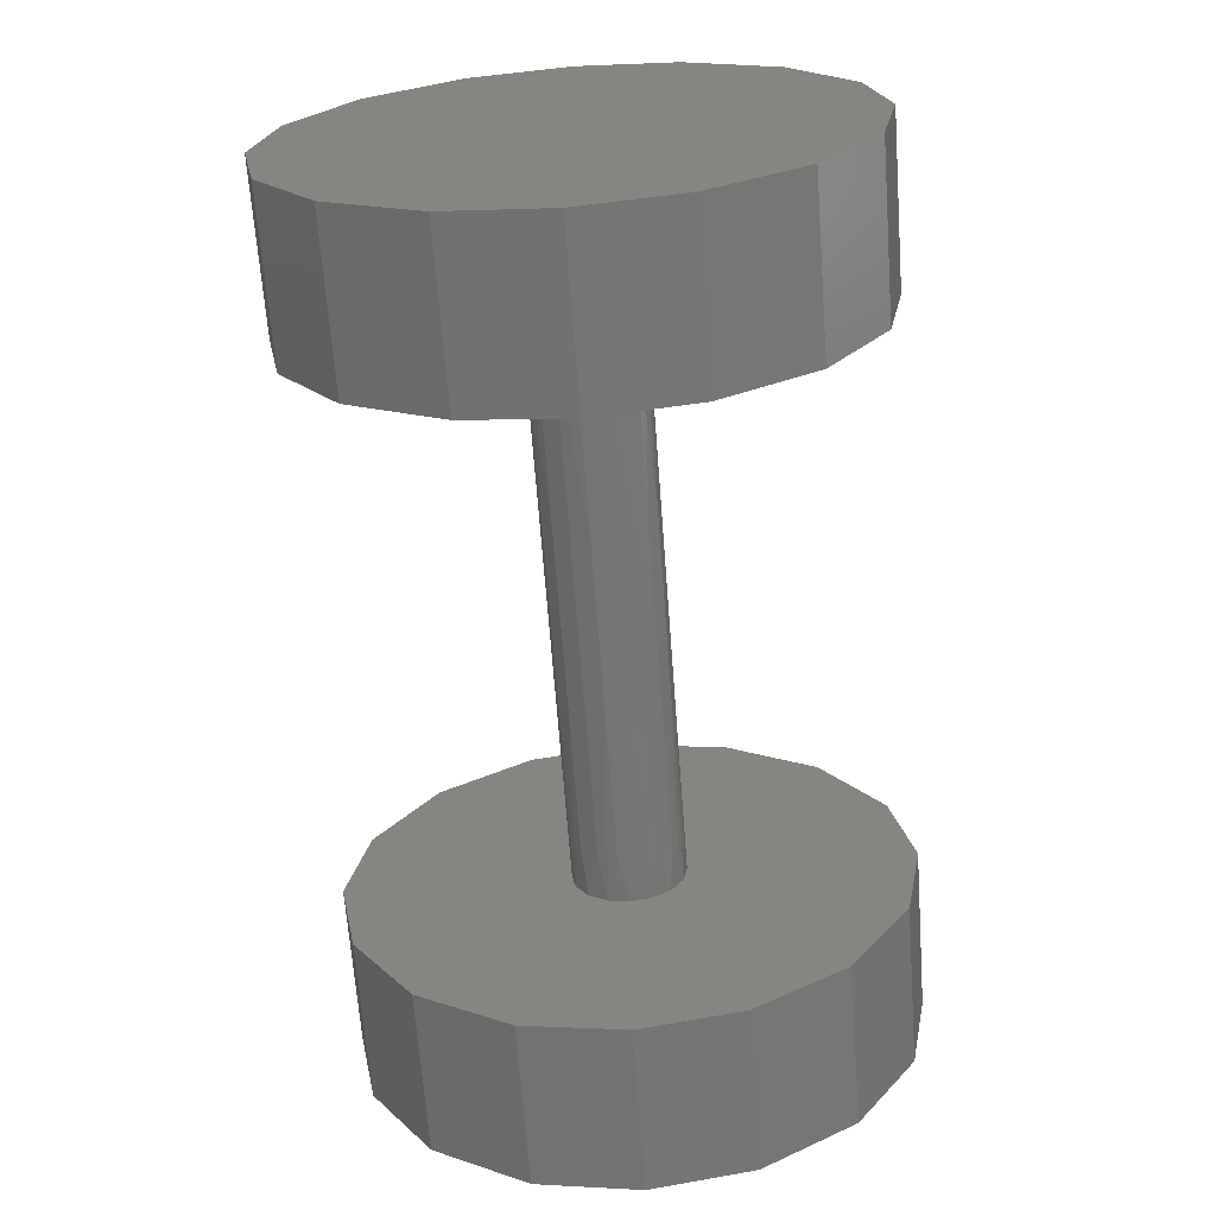
<metadata>
{"format":"stl","ext":"stl","renderer":"f3d","projection":"perspective","resolution":1024,"background":"white","views":[{"elev":-67.0,"azim":94.3,"up":"+Y"}]}
</metadata>
<code>
# stl→obj: 416 verts, 828 faces
v -80 -15.89 19.3
v -80 0 25
v -80 0 0
v -80 -24.69 3.916
v -80 -21.44 -12.86
v -80 -8.338 -23.57
v -80 8.383 -23.55
v -80 21.9 -12.05
v -80 24.49 5.014
v -80 16.08 19.14
v -80 0 50
v -80 18.4 46.49
v -80 35.36 35.36
v -80 46.49 18.4
v -80 50 -5.551e-15
v -80 46.49 -18.4
v -80 35.36 -35.36
v -80 18.4 -46.49
v -80 -1.11e-14 -50
v -80 -18.4 -46.49
v -80 -35.36 -35.36
v -80 -46.49 -18.4
v -80 -50 5.551e-15
v -80 -46.49 18.4
v -80 -35.36 35.36
v -80 -18.4 46.49
v -50 -18.4 46.49
v -50 -35.36 35.36
v -50 -46.49 18.4
v -50 -50 5.551e-15
v -50 -46.49 -18.4
v -50 -35.36 -35.36
v -50 -18.4 -46.49
v -50 -1.11e-14 -50
v -50 18.4 -46.49
v -50 35.36 -35.36
v -50 46.49 -18.4
v -50 50 -5.551e-15
v -50 46.49 18.4
v -50 35.36 35.36
v -50 18.4 46.49
v -50 0 50
v -50 -9.724 17.48
v -50 -6.499 18.91
v -50 -9.748 28.37
v -50 -14.59 26.22
v -50 -12.72 15.44
v -50 -19.07 23.16
v -50 -3.207 19.74
v -50 0 20
v -50 0 30
v -50 -4.811 29.61
v -50 -18.92 6.487
v -50 -17.45 9.773
v -50 -26.17 14.66
v -50 -28.38 9.73
v -50 -19.75 3.133
v -50 -29.63 4.699
v -50 -15.36 12.81
v -50 -23.03 19.22
v -50 -18.75 -6.964
v -50 -19.68 -3.542
v -50 -29.53 -5.314
v -50 -28.12 -10.45
v -50 -17.15 -10.29
v -50 -25.72 -15.43
v -50 -20 -0.1959
v -50 -30 -0.2938
v -50 -9.747 -17.46
v -50 -12.61 -15.52
v -50 -18.91 -23.29
v -50 -14.62 -26.2
v -50 -6.671 -18.85
v -50 -10.01 -28.28
v -50 -15.12 -13.1
v -50 -22.67 -19.65
v -50 -3.284 -19.73
v -50 -4.926 -29.59
v -50 0.017 -20
v -50 0.02549 -30
v -50 15.49 -12.65
v -50 12.92 -15.27
v -50 19.37 -22.91
v -50 23.23 -18.98
v -50 17.52 -9.644
v -50 26.28 -14.47
v -50 9.935 -17.36
v -50 6.706 -18.84
v -50 10.06 -28.26
v -50 14.9 -26.04
v -50 19.99 0.5974
v -50 19.81 -2.766
v -50 29.71 -4.148
v -50 29.99 0.8962
v -50 19.59 4.011
v -50 29.39 6.017
v -50 19 -6.234
v -50 28.51 -9.351
v -50 15.29 12.89
v -50 17.26 10.11
v -50 25.88 15.16
v -50 22.94 19.34
v -50 12.86 15.32
v -50 19.29 22.97
v -50 18.7 7.103
v -50 28.04 10.65
v -50 3.25 19.73
v -50 6.584 18.89
v -50 9.876 28.33
v -50 4.875 29.6
v -50 9.847 17.41
v -50 14.77 26.11
v -50 0 10
v -50 3.681 9.298
v -50 7.071 7.071
v -50 9.298 3.681
v -50 10 -1.11e-15
v -50 9.298 -3.681
v -50 7.071 -7.071
v -50 3.681 -9.298
v -50 -2.22e-15 -10
v -50 -3.681 -9.298
v -50 -7.071 -7.071
v -50 -9.298 -3.681
v -50 -10 1.11e-15
v -50 -9.298 3.681
v -50 -7.071 7.071
v -50 -3.681 9.298
v -33.33 -4.862 8.738
v -33.33 -6.358 7.719
v -16.67 -6.358 7.719
v -16.67 -3.249 9.457
v -33.33 -3.249 9.457
v -33.33 -1.604 9.871
v -16.67 0 10
v -33.33 0 10
v -41.67 -1.604 9.871
v -41.67 -3.249 9.457
v -41.67 0 10
v -41.67 -4.862 8.738
v -41.67 -6.358 7.719
v 16.67 -3.249 9.457
v 16.67 0 10
v 16.67 -6.358 7.719
v 41.67 -4.862 8.738
v 41.67 -3.249 9.457
v 33.33 -3.249 9.457
v 33.33 -4.862 8.738
v 41.67 -6.358 7.719
v 33.33 -6.358 7.719
v 41.67 -1.604 9.871
v 41.67 0 10
v 33.33 0 10
v 33.33 -1.604 9.871
v -33.33 -9.459 3.243
v -33.33 -9.877 1.566
v -16.67 -9.877 1.566
v -16.67 -8.725 4.887
v -33.33 -8.725 4.887
v -41.67 -9.459 3.243
v -41.67 -9.877 1.566
v -41.67 -8.725 4.887
v 16.67 -8.725 4.887
v 16.67 -9.877 1.566
v 41.67 -9.459 3.243
v 41.67 -8.725 4.887
v 33.33 -8.725 4.887
v 33.33 -9.459 3.243
v 41.67 -9.877 1.566
v 33.33 -9.877 1.566
v -33.33 -9.374 -3.482
v -33.33 -8.575 -5.145
v -16.67 -8.575 -5.145
v -16.67 -9.842 -1.771
v -33.33 -9.842 -1.771
v -33.33 -10 -0.09794
v -41.67 -10 -0.09794
v -41.67 -9.842 -1.771
v -41.67 -9.374 -3.482
v -41.67 -8.575 -5.145
v 16.67 -9.842 -1.771
v 16.67 -8.575 -5.145
v 41.67 -9.374 -3.482
v 41.67 -9.842 -1.771
v 33.33 -9.842 -1.771
v 33.33 -9.374 -3.482
v 41.67 -8.575 -5.145
v 33.33 -8.575 -5.145
v 41.67 -10 -0.09794
v 33.33 -10 -0.09794
v -33.33 -4.874 -8.732
v -33.33 -3.335 -9.427
v -16.67 -3.335 -9.427
v -16.67 -6.305 -7.762
v -33.33 -6.305 -7.762
v -41.67 -4.874 -8.732
v -41.67 -3.335 -9.427
v -41.67 -6.305 -7.762
v 16.67 -6.305 -7.762
v 16.67 -3.335 -9.427
v 41.67 -4.874 -8.732
v 41.67 -6.305 -7.762
v 33.33 -6.305 -7.762
v 33.33 -4.874 -8.732
v 41.67 -3.335 -9.427
v 33.33 -3.335 -9.427
v -16.67 3.353 -9.421
v -16.67 0.008498 -10
v -33.33 0.008498 -10
v -33.33 3.353 -9.421
v -33.33 -1.642 -9.864
v -41.67 -1.642 -9.864
v -41.67 0.008498 -10
v 16.67 0.008498 -10
v 16.67 3.353 -9.421
v 41.67 -1.642 -9.864
v 33.33 -1.642 -9.864
v 41.67 0.008498 -10
v 33.33 0.008498 -10
v 33.33 3.353 -9.421
v -16.67 8.761 -4.822
v -16.67 6.458 -7.635
v -33.33 6.458 -7.635
v -33.33 8.761 -4.822
v -33.33 4.967 -8.679
v -41.67 4.967 -8.679
v -41.67 6.458 -7.635
v -41.67 3.353 -9.421
v 16.67 6.458 -7.635
v 16.67 8.761 -4.822
v 41.67 4.967 -8.679
v 41.67 3.353 -9.421
v 33.33 4.967 -8.679
v 41.67 6.458 -7.635
v 33.33 6.458 -7.635
v 33.33 8.761 -4.822
v -33.33 9.996 0.2987
v -33.33 9.797 2.006
v -16.67 9.797 2.006
v -16.67 9.904 -1.383
v -33.33 9.904 -1.383
v -33.33 9.502 -3.117
v -41.67 9.502 -3.117
v -41.67 9.904 -1.383
v -41.67 8.761 -4.822
v -41.67 9.996 0.2987
v -41.67 9.797 2.006
v 16.67 9.904 -1.383
v 16.67 9.797 2.006
v 41.67 9.996 0.2987
v 41.67 9.904 -1.383
v 33.33 9.904 -1.383
v 33.33 9.996 0.2987
v 41.67 9.797 2.006
v 33.33 9.797 2.006
v 41.67 9.502 -3.117
v 41.67 8.761 -4.822
v 33.33 9.502 -3.117
v -16.67 6.431 7.658
v -16.67 8.628 5.055
v -33.33 8.628 5.055
v -33.33 6.431 7.658
v -33.33 9.348 3.551
v -41.67 9.348 3.551
v -41.67 8.628 5.055
v 16.67 8.628 5.055
v 16.67 6.431 7.658
v 41.67 9.348 3.551
v 33.33 9.348 3.551
v 41.67 8.628 5.055
v 33.33 8.628 5.055
v 33.33 6.431 7.658
v -33.33 1.625 9.867
v -16.67 3.292 9.443
v -33.33 3.292 9.443
v -33.33 4.923 8.704
v -41.67 4.923 8.704
v -41.67 3.292 9.443
v -41.67 6.431 7.658
v -41.67 1.625 9.867
v 16.67 3.292 9.443
v 41.67 1.625 9.867
v 41.67 3.292 9.443
v 33.33 3.292 9.443
v 33.33 1.625 9.867
v 41.67 4.923 8.704
v 41.67 6.431 7.658
v 33.33 4.923 8.704
v 50 0 10
v 50 3.681 9.298
v 50 7.071 7.071
v 50 9.298 3.681
v 50 10 -1.11e-15
v 50 9.298 -3.681
v 50 7.071 -7.071
v 50 3.681 -9.298
v 50 -2.22e-15 -10
v 50 -3.681 -9.298
v 50 -7.071 -7.071
v 50 -9.298 -3.681
v 50 -10 1.11e-15
v 50 -9.298 3.681
v 50 -7.071 7.071
v 50 -3.681 9.298
v 50 -9.748 28.37
v 50 -4.811 29.61
v 50 -3.207 19.74
v 50 -6.499 18.91
v 50 0 30
v 50 0 20
v 50 -19.07 23.16
v 50 -14.59 26.22
v 50 -9.724 17.48
v 50 -12.72 15.44
v 50 -26.17 14.66
v 50 -23.03 19.22
v 50 -15.36 12.81
v 50 -17.45 9.773
v 50 -29.63 4.699
v 50 -28.38 9.73
v 50 -18.92 6.487
v 50 -19.75 3.133
v 50 -29.53 -5.314
v 50 -30 -0.2938
v 50 -20 -0.1959
v 50 -19.68 -3.542
v 50 -25.72 -15.43
v 50 -28.12 -10.45
v 50 -18.75 -6.964
v 50 -17.15 -10.29
v 50 -18.91 -23.29
v 50 -22.67 -19.65
v 50 -15.12 -13.1
v 50 -12.61 -15.52
v 50 -10.01 -28.28
v 50 -14.62 -26.2
v 50 -9.747 -17.46
v 50 -6.671 -18.85
v 50 0.02549 -30
v 50 -4.926 -29.59
v 50 -3.284 -19.73
v 50 0.017 -20
v 50 19.37 -22.91
v 50 14.9 -26.04
v 50 9.935 -17.36
v 50 12.92 -15.27
v 50 10.06 -28.26
v 50 6.706 -18.84
v 50 26.28 -14.47
v 50 23.23 -18.98
v 50 15.49 -12.65
v 50 17.52 -9.644
v 50 29.71 -4.148
v 50 28.51 -9.351
v 50 19 -6.234
v 50 19.81 -2.766
v 50 29.39 6.017
v 50 29.99 0.8962
v 50 19.99 0.5974
v 50 19.59 4.011
v 50 25.88 15.16
v 50 28.04 10.65
v 50 18.7 7.103
v 50 17.26 10.11
v 50 19.29 22.97
v 50 22.94 19.34
v 50 15.29 12.89
v 50 12.86 15.32
v 50 9.876 28.33
v 50 14.77 26.11
v 50 9.847 17.41
v 50 6.584 18.89
v 50 4.875 29.6
v 50 3.25 19.73
v 50 0 50
v 50 18.4 46.49
v 50 35.36 35.36
v 50 46.49 18.4
v 50 50 -5.551e-15
v 50 46.49 -18.4
v 50 35.36 -35.36
v 50 18.4 -46.49
v 50 -1.11e-14 -50
v 50 -18.4 -46.49
v 50 -35.36 -35.36
v 50 -46.49 -18.4
v 50 -50 5.551e-15
v 50 -46.49 18.4
v 50 -35.36 35.36
v 50 -18.4 46.49
v 80 -18.4 46.49
v 80 -35.36 35.36
v 80 -46.49 18.4
v 80 -50 5.551e-15
v 80 -46.49 -18.4
v 80 -35.36 -35.36
v 80 -18.4 -46.49
v 80 -1.11e-14 -50
v 80 18.4 -46.49
v 80 35.36 -35.36
v 80 46.49 -18.4
v 80 50 -5.551e-15
v 80 46.49 18.4
v 80 35.36 35.36
v 80 18.4 46.49
v 80 0 50
v 80 0 0
v 80 0 25
v 80 -15.89 19.3
v 80 -24.69 3.916
v 80 -21.44 -12.86
v 80 -8.338 -23.57
v 80 8.383 -23.55
v 80 21.9 -12.05
v 80 24.49 5.014
v 80 16.08 19.14
f 1 2 3
f 4 1 3
f 5 4 3
f 6 5 3
f 7 6 3
f 8 7 3
f 9 8 3
f 10 9 3
f 2 10 3
f 11 12 2
f 12 13 10
f 13 14 10
f 14 15 9
f 15 16 8
f 16 17 8
f 17 18 7
f 18 19 7
f 19 20 6
f 20 21 6
f 21 22 5
f 22 23 5
f 23 24 4
f 24 25 1
f 25 26 1
f 26 11 2
f 2 1 26
f 1 4 24
f 4 5 23
f 5 6 21
f 6 7 19
f 7 8 17
f 8 9 15
f 9 10 14
f 10 2 12
f 11 26 27
f 26 25 28
f 25 24 29
f 24 23 30
f 23 22 31
f 22 21 32
f 21 20 33
f 20 19 34
f 19 18 35
f 18 17 36
f 17 16 37
f 16 15 38
f 15 14 39
f 14 13 40
f 13 12 41
f 12 11 42
f 42 41 12
f 41 40 13
f 40 39 14
f 39 38 15
f 38 37 16
f 37 36 17
f 36 35 18
f 35 34 19
f 34 33 20
f 33 32 21
f 32 31 22
f 31 30 23
f 30 29 24
f 29 28 25
f 28 27 26
f 27 42 11
f 43 44 45
f 43 45 46
f 47 43 46
f 47 46 48
f 49 50 51
f 49 51 52
f 44 49 52
f 44 52 45
f 53 54 55
f 53 55 56
f 57 53 56
f 57 56 58
f 59 47 48
f 59 48 60
f 54 59 60
f 54 60 55
f 61 62 63
f 61 63 64
f 65 61 64
f 65 64 66
f 67 57 58
f 67 58 68
f 62 67 68
f 62 68 63
f 69 70 71
f 69 71 72
f 73 69 72
f 73 72 74
f 75 65 66
f 75 66 76
f 70 75 76
f 70 76 71
f 77 73 74
f 77 74 78
f 79 77 78
f 79 78 80
f 81 82 83
f 81 83 84
f 85 81 84
f 85 84 86
f 87 88 89
f 87 89 90
f 82 87 90
f 82 90 83
f 91 92 93
f 91 93 94
f 95 91 94
f 95 94 96
f 97 85 86
f 97 86 98
f 92 97 98
f 92 98 93
f 99 100 101
f 99 101 102
f 103 99 102
f 103 102 104
f 105 95 96
f 105 96 106
f 100 105 106
f 100 106 101
f 107 108 109
f 107 109 110
f 50 107 110
f 50 110 51
f 111 103 104
f 111 104 112
f 108 111 112
f 108 112 109
f 42 27 52
f 27 28 46
f 28 29 55
f 29 30 58
f 30 31 63
f 31 32 66
f 32 33 72
f 33 34 78
f 34 35 89
f 35 36 90
f 36 37 86
f 37 38 93
f 38 39 96
f 39 40 101
f 40 41 112
f 41 42 110
f 113 114 107
f 114 115 111
f 115 116 100
f 116 117 95
f 117 118 92
f 118 119 85
f 119 120 87
f 120 121 88
f 121 122 77
f 122 123 69
f 123 124 65
f 124 125 62
f 125 126 57
f 126 127 54
f 127 128 43
f 128 113 49
f 113 50 49
f 51 42 52
f 42 51 110
f 50 113 107
f 44 43 128
f 46 45 27
f 43 47 127
f 48 46 28
f 49 44 128
f 45 52 27
f 54 53 126
f 56 55 29
f 53 57 126
f 58 56 29
f 47 59 127
f 60 48 28
f 59 54 127
f 55 60 28
f 62 61 124
f 64 63 31
f 61 65 124
f 66 64 31
f 57 67 125
f 68 58 30
f 67 62 125
f 63 68 30
f 70 69 123
f 72 71 32
f 69 73 122
f 74 72 33
f 65 75 123
f 76 66 32
f 75 70 123
f 71 76 32
f 73 77 122
f 78 74 33
f 77 79 121
f 80 78 34
f 79 80 89
f 82 81 119
f 84 83 36
f 81 85 119
f 86 84 36
f 88 87 120
f 89 88 79
f 90 89 35
f 87 82 119
f 83 90 36
f 92 91 117
f 94 93 38
f 91 95 117
f 96 94 38
f 85 97 118
f 98 86 37
f 97 92 118
f 93 98 37
f 100 99 115
f 102 101 40
f 99 103 115
f 104 102 40
f 95 105 116
f 106 96 39
f 105 100 116
f 101 106 39
f 108 107 114
f 110 109 41
f 103 111 115
f 112 104 40
f 111 108 114
f 109 112 41
f 34 89 80
f 88 121 79
f 129 130 131
f 132 133 129
f 131 132 129
f 134 133 132
f 135 136 134
f 132 135 134
f 133 134 137
f 133 137 138
f 134 136 139
f 134 139 137
f 130 129 140
f 130 140 141
f 129 133 138
f 129 138 140
f 142 143 135
f 142 135 132
f 132 131 144
f 132 144 142
f 145 146 147
f 145 147 148
f 149 145 148
f 149 148 150
f 151 152 153
f 151 153 154
f 146 151 154
f 146 154 147
f 154 153 143
f 142 147 154
f 143 142 154
f 148 147 142
f 144 150 148
f 142 144 148
f 155 156 157
f 158 159 155
f 157 158 155
f 158 131 130
f 158 130 159
f 156 155 160
f 156 160 161
f 155 159 162
f 155 162 160
f 163 144 131
f 163 131 158
f 158 157 164
f 158 164 163
f 165 166 167
f 165 167 168
f 169 165 168
f 169 168 170
f 167 150 144
f 167 144 163
f 168 167 163
f 164 170 168
f 163 164 168
f 171 172 173
f 174 175 171
f 173 174 171
f 176 175 174
f 157 156 176
f 174 157 176
f 175 176 177
f 175 177 178
f 176 156 161
f 176 161 177
f 172 171 179
f 172 179 180
f 171 175 178
f 171 178 179
f 181 164 157
f 181 157 174
f 174 173 182
f 174 182 181
f 183 184 185
f 183 185 186
f 187 183 186
f 187 186 188
f 189 169 170
f 189 170 190
f 184 189 190
f 184 190 185
f 190 170 164
f 181 185 190
f 164 181 190
f 186 185 181
f 182 188 186
f 181 182 186
f 191 192 193
f 194 195 191
f 193 194 191
f 194 173 172
f 194 172 195
f 192 191 196
f 192 196 197
f 191 195 198
f 191 198 196
f 199 182 173
f 199 173 194
f 194 193 200
f 194 200 199
f 201 202 203
f 201 203 204
f 205 201 204
f 205 204 206
f 203 188 182
f 203 182 199
f 204 203 199
f 200 206 204
f 199 200 204
f 207 208 209
f 207 209 210
f 211 209 208
f 193 192 211
f 208 193 211
f 209 211 212
f 209 212 213
f 211 192 197
f 211 197 212
f 214 200 193
f 214 193 208
f 208 207 215
f 208 215 214
f 216 205 206
f 216 206 217
f 218 216 217
f 218 217 219
f 217 206 200
f 214 219 217
f 200 214 217
f 220 219 214
f 220 214 215
f 221 222 223
f 221 223 224
f 225 223 222
f 207 210 225
f 222 207 225
f 223 225 226
f 223 226 227
f 225 210 228
f 225 228 226
f 229 215 207
f 229 207 222
f 222 221 230
f 222 230 229
f 231 232 220
f 231 220 233
f 234 231 233
f 234 233 235
f 233 220 215
f 229 235 233
f 215 229 233
f 236 235 229
f 236 229 230
f 237 238 239
f 240 241 237
f 239 240 237
f 242 241 240
f 221 224 242
f 240 221 242
f 241 242 243
f 241 243 244
f 242 224 245
f 242 245 243
f 238 237 246
f 238 246 247
f 237 241 244
f 237 244 246
f 248 230 221
f 248 221 240
f 240 239 249
f 240 249 248
f 250 251 252
f 250 252 253
f 254 250 253
f 254 253 255
f 256 257 236
f 256 236 258
f 251 256 258
f 251 258 252
f 258 236 230
f 248 252 258
f 230 248 258
f 253 252 248
f 249 255 253
f 248 249 253
f 259 260 261
f 259 261 262
f 263 261 260
f 239 238 263
f 260 239 263
f 261 263 264
f 261 264 265
f 263 238 247
f 263 247 264
f 266 249 239
f 266 239 260
f 260 259 267
f 260 267 266
f 268 254 255
f 268 255 269
f 270 268 269
f 270 269 271
f 269 255 249
f 266 271 269
f 249 266 269
f 272 271 266
f 272 266 267
f 273 136 135
f 274 275 273
f 135 274 273
f 276 275 274
f 259 262 276
f 274 259 276
f 275 276 277
f 275 277 278
f 276 262 279
f 276 279 277
f 136 273 280
f 136 280 139
f 273 275 278
f 273 278 280
f 281 267 259
f 281 259 274
f 274 135 143
f 274 143 281
f 282 283 284
f 282 284 285
f 152 282 285
f 152 285 153
f 286 287 272
f 286 272 288
f 283 286 288
f 283 288 284
f 288 272 267
f 281 284 288
f 267 281 288
f 285 284 281
f 143 153 285
f 281 143 285
f 113 128 137
f 128 127 140
f 127 126 162
f 126 125 161
f 125 124 178
f 124 123 180
f 123 122 196
f 122 121 212
f 121 120 228
f 120 119 226
f 119 118 245
f 118 117 244
f 117 116 247
f 116 115 265
f 115 114 277
f 114 113 280
f 289 290 282
f 290 291 286
f 291 292 270
f 292 293 254
f 293 294 251
f 294 295 257
f 295 296 231
f 296 297 232
f 297 298 216
f 298 299 201
f 299 300 187
f 300 301 184
f 301 302 169
f 302 303 166
f 303 304 145
f 304 289 151
f 289 152 151
f 139 113 137
f 113 139 280
f 152 289 282
f 138 137 128
f 141 140 127
f 130 141 162
f 140 138 128
f 146 145 304
f 145 149 303
f 149 150 166
f 151 146 304
f 159 130 162
f 161 160 126
f 160 162 126
f 166 165 302
f 167 166 150
f 165 169 302
f 178 177 125
f 177 161 125
f 180 179 124
f 172 180 198
f 179 178 124
f 184 183 300
f 183 187 300
f 187 188 203
f 169 189 301
f 189 184 301
f 195 172 198
f 197 196 122
f 196 198 123
f 202 201 299
f 203 202 187
f 201 205 298
f 210 209 228
f 213 212 121
f 209 213 228
f 212 197 122
f 205 216 298
f 216 218 297
f 218 219 232
f 219 220 232
f 224 223 245
f 227 226 119
f 223 227 245
f 226 228 120
f 232 231 296
f 231 234 295
f 234 235 257
f 235 236 257
f 244 243 118
f 243 245 118
f 247 246 117
f 246 244 117
f 251 250 293
f 250 254 293
f 257 256 294
f 256 251 294
f 262 261 279
f 265 264 116
f 261 265 279
f 264 247 116
f 254 268 292
f 268 270 292
f 270 271 287
f 271 272 287
f 278 277 114
f 277 279 115
f 280 278 114
f 283 282 290
f 287 286 291
f 286 283 290
f 127 162 141
f 180 123 198
f 121 228 213
f 119 245 227
f 265 115 279
f 291 270 287
f 257 295 234
f 232 297 218
f 299 187 202
f 166 303 149
f 305 306 307
f 305 307 308
f 306 309 310
f 306 310 307
f 311 312 313
f 311 313 314
f 312 305 308
f 312 308 313
f 315 316 317
f 315 317 318
f 316 311 314
f 316 314 317
f 319 320 321
f 319 321 322
f 320 315 318
f 320 318 321
f 323 324 325
f 323 325 326
f 324 319 322
f 324 322 325
f 327 328 329
f 327 329 330
f 328 323 326
f 328 326 329
f 331 332 333
f 331 333 334
f 332 327 330
f 332 330 333
f 335 336 337
f 335 337 338
f 336 331 334
f 336 334 337
f 339 340 341
f 339 341 342
f 340 335 338
f 340 338 341
f 343 344 345
f 343 345 346
f 344 347 348
f 344 348 345
f 349 350 351
f 349 351 352
f 350 343 346
f 350 346 351
f 353 354 355
f 353 355 356
f 354 349 352
f 354 352 355
f 357 358 359
f 357 359 360
f 358 353 356
f 358 356 359
f 361 362 363
f 361 363 364
f 362 357 360
f 362 360 363
f 365 366 367
f 365 367 368
f 366 361 364
f 366 364 367
f 369 370 371
f 369 371 372
f 370 365 368
f 370 368 371
f 309 373 374
f 309 374 310
f 373 369 372
f 373 372 374
f 289 304 307
f 304 303 313
f 303 302 318
f 302 301 322
f 301 300 326
f 300 299 330
f 299 298 337
f 298 297 341
f 297 296 348
f 296 295 345
f 295 294 352
f 294 293 356
f 293 292 360
f 292 291 364
f 291 290 371
f 290 289 374
f 375 376 373
f 376 377 370
f 377 378 361
f 378 379 357
f 379 380 353
f 380 381 349
f 381 382 344
f 382 383 347
f 383 384 340
f 384 385 336
f 385 386 327
f 386 387 323
f 387 388 319
f 388 389 315
f 389 390 312
f 390 375 306
f 375 309 306
f 310 289 307
f 289 310 374
f 309 375 373
f 306 305 390
f 308 307 304
f 312 311 389
f 314 313 303
f 305 312 390
f 313 308 304
f 316 315 389
f 318 317 303
f 311 316 389
f 317 314 303
f 320 319 388
f 322 321 302
f 315 320 388
f 321 318 302
f 324 323 387
f 326 325 301
f 319 324 387
f 325 322 301
f 328 327 386
f 330 329 300
f 323 328 386
f 329 326 300
f 332 331 385
f 334 333 299
f 327 332 385
f 333 330 299
f 336 335 384
f 338 337 298
f 331 336 385
f 337 334 299
f 340 339 383
f 342 341 297
f 339 342 348
f 335 340 384
f 341 338 298
f 344 343 381
f 346 345 295
f 347 344 382
f 348 347 339
f 345 348 296
f 350 349 381
f 352 351 295
f 343 350 381
f 351 346 295
f 354 353 380
f 356 355 294
f 349 354 380
f 355 352 294
f 358 357 379
f 360 359 293
f 353 358 379
f 359 356 293
f 362 361 378
f 364 363 292
f 357 362 378
f 363 360 292
f 366 365 377
f 368 367 291
f 361 366 377
f 367 364 291
f 370 369 376
f 372 371 290
f 365 370 377
f 371 368 291
f 369 373 376
f 374 372 290
f 297 348 342
f 347 383 339
f 375 390 391
f 390 389 392
f 389 388 393
f 388 387 394
f 387 386 395
f 386 385 396
f 385 384 397
f 384 383 398
f 383 382 399
f 382 381 400
f 381 380 401
f 380 379 402
f 379 378 403
f 378 377 404
f 377 376 405
f 376 375 406
f 406 405 376
f 405 404 377
f 404 403 378
f 403 402 379
f 402 401 380
f 401 400 381
f 400 399 382
f 399 398 383
f 398 397 384
f 397 396 385
f 396 395 386
f 395 394 387
f 394 393 388
f 393 392 389
f 392 391 390
f 391 406 375
f 407 408 409
f 407 409 410
f 407 410 411
f 407 411 412
f 407 412 413
f 407 413 414
f 407 414 415
f 407 415 416
f 407 416 408
f 406 391 408
f 391 392 409
f 392 393 409
f 393 394 410
f 394 395 411
f 395 396 411
f 396 397 412
f 397 398 412
f 398 399 413
f 399 400 413
f 400 401 414
f 401 402 414
f 402 403 415
f 403 404 416
f 404 405 416
f 405 406 408
f 409 408 391
f 410 409 393
f 411 410 394
f 412 411 396
f 413 412 398
f 414 413 400
f 415 414 402
f 416 415 403
f 408 416 405

</code>
